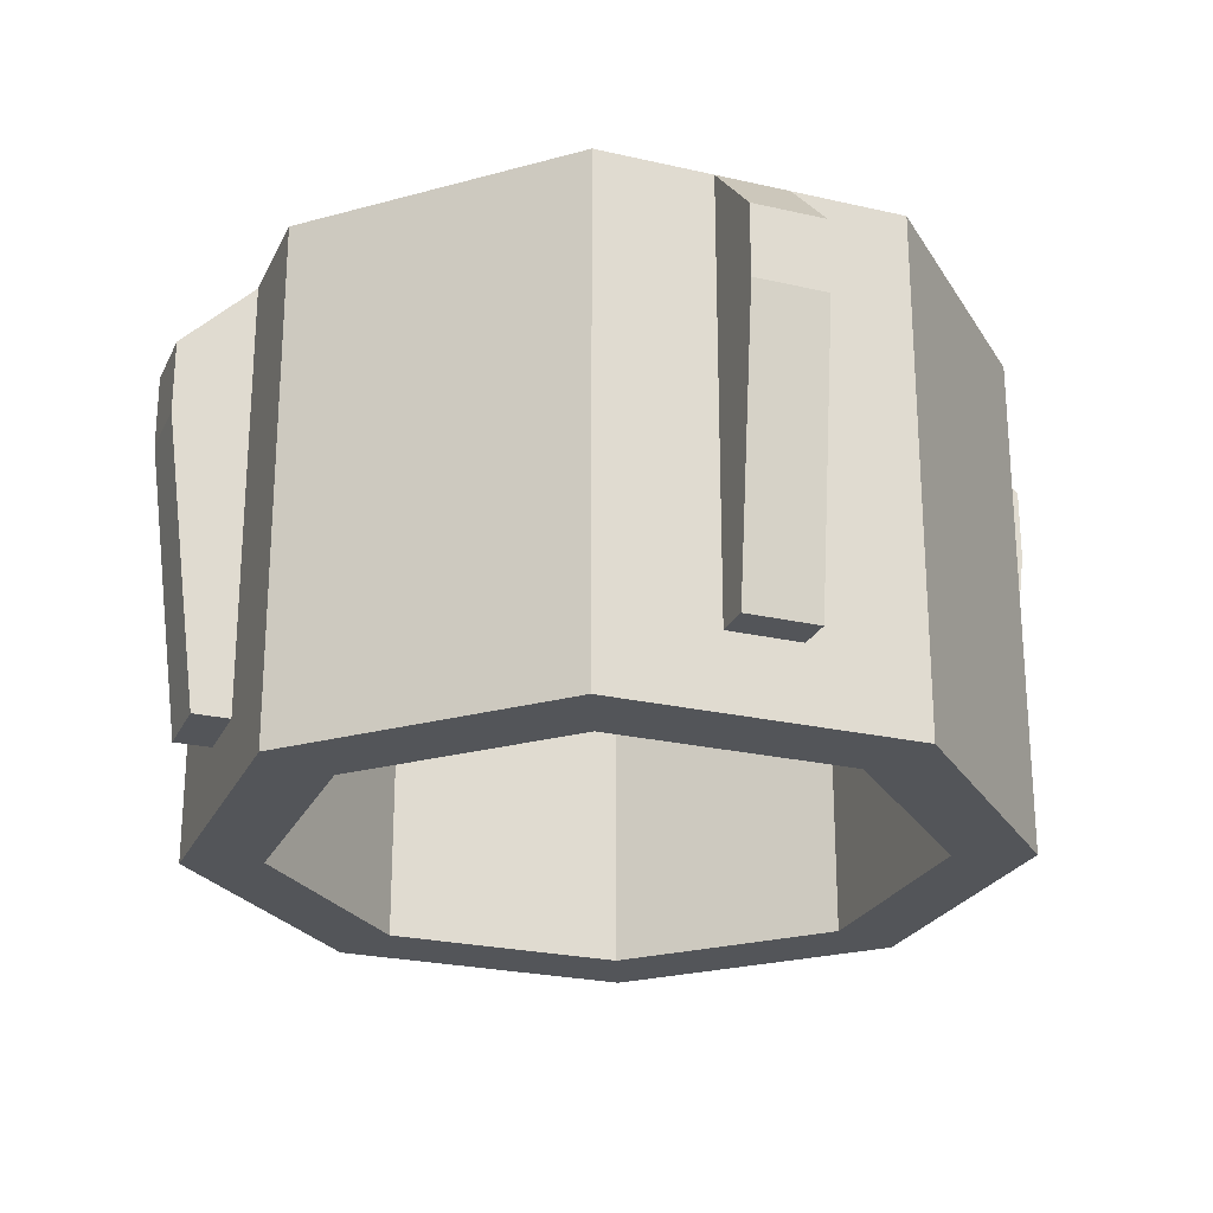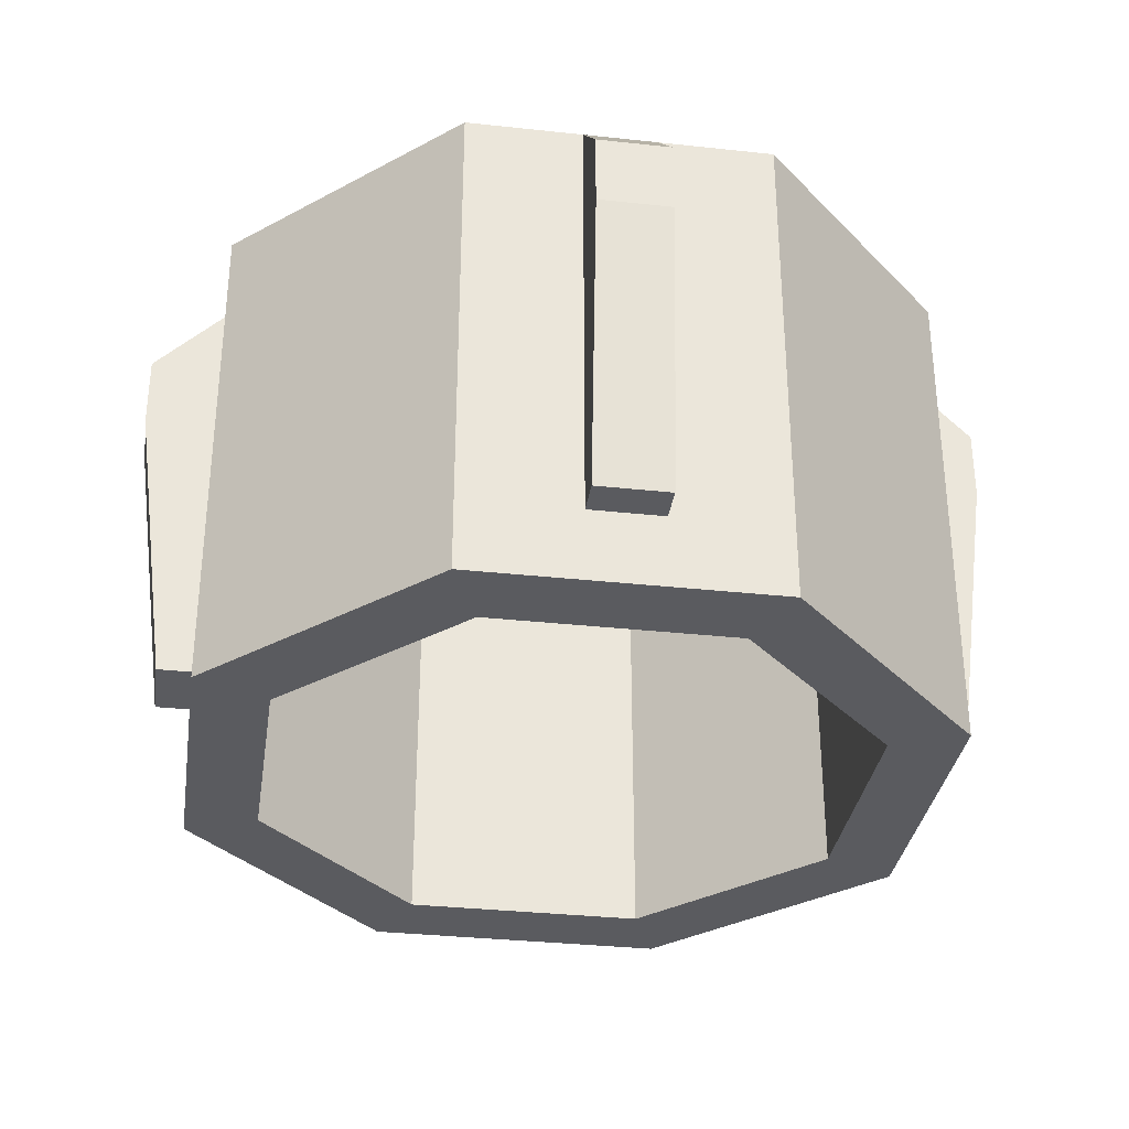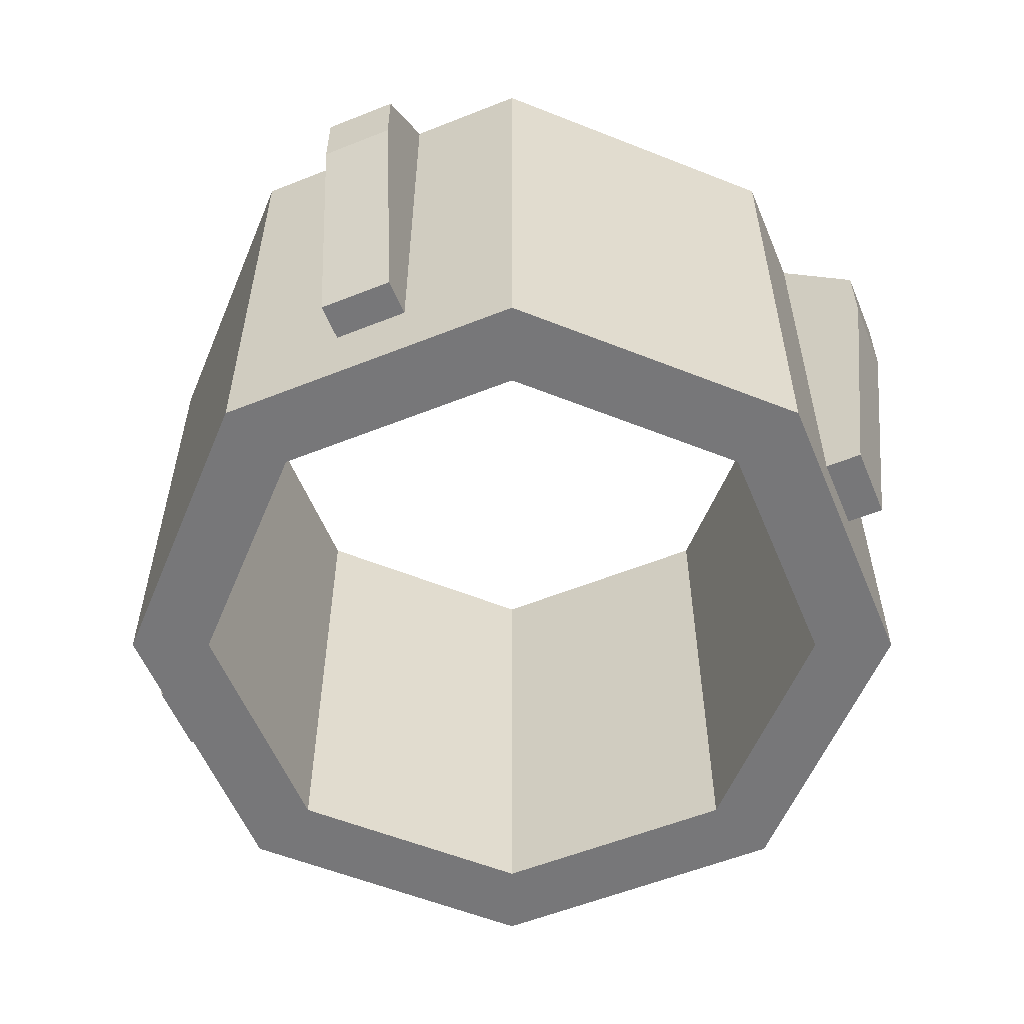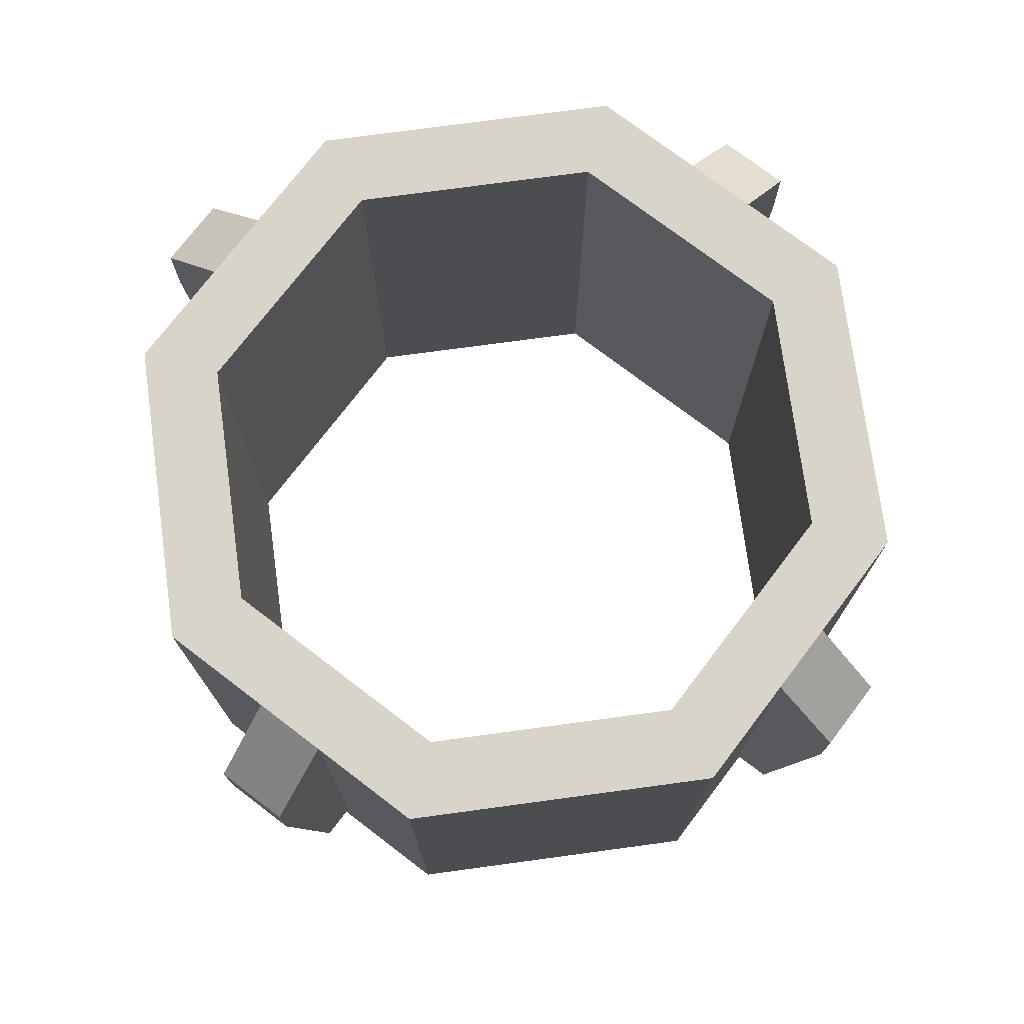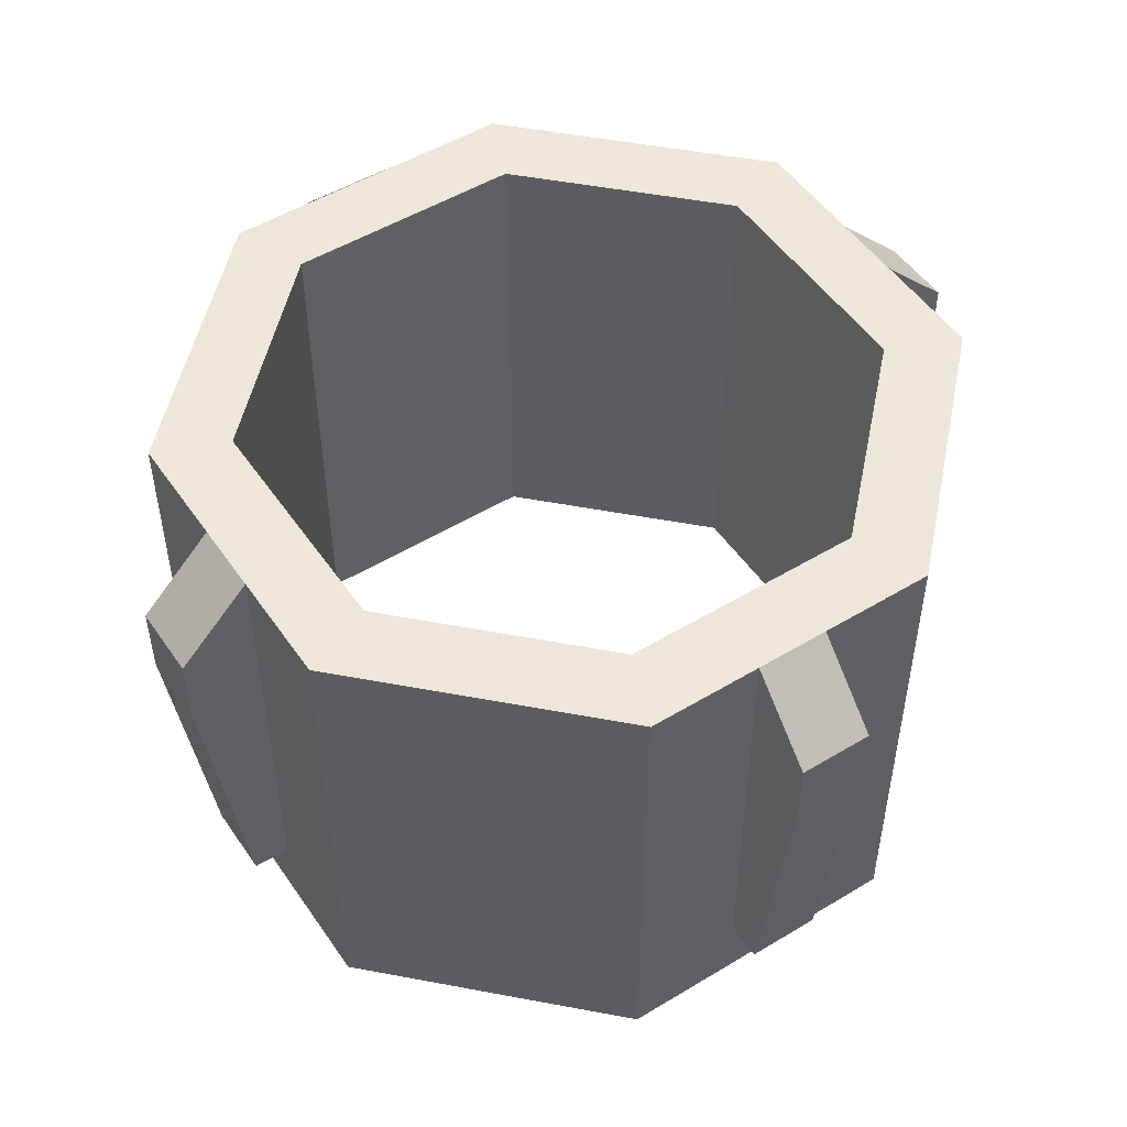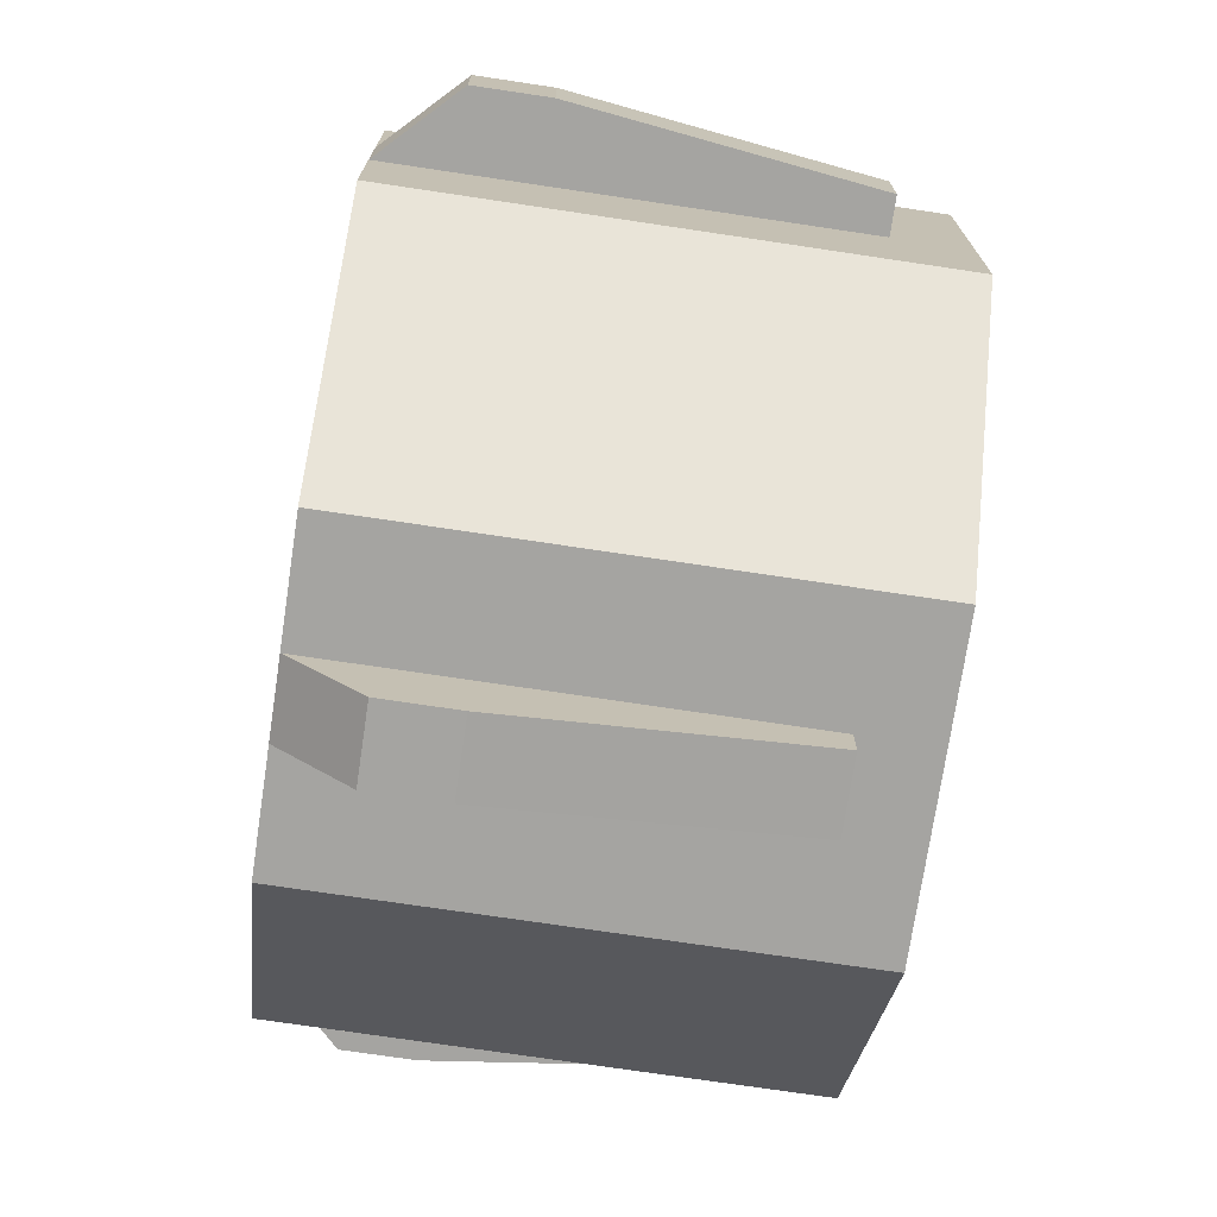
<metadata>
{"format":"obj","ext":"obj","renderer":"f3d","projection":"perspective","resolution":1024,"background":"white","views":[{"elev":-24.5,"azim":-20.7,"up":"+Y"},{"elev":-33.2,"azim":-98.5,"up":"+Y"},{"elev":-57.2,"azim":-67.5,"up":"+Y"},{"elev":74.9,"azim":-142.7,"up":"+Y"},{"elev":50.9,"azim":-123.4,"up":"+Y"},{"elev":-73.4,"azim":-98.5,"up":"+Z"}]}
</metadata>
<code>
o rocket_finsB
v 4 5.6 1.657
v 4 4.8 0.4
v 4 5.6 0.4
v 4 4.8 1.657
v -4 4.8 -0.4
v -4 5.6 -1.657
v -4 4.8 -1.657
v -4 5.6 -0.4
v -1.657 -0 4
v -4 3.2 1.657
v -4 -0 1.657
v -1.657 3.2 4
v 1.657 5.6 4
v 1.657 4.8 4
v -4 0 -1.657
v -1.657 3.2 -4
v -1.657 0 -4
v -4 3.2 -1.657
v 4 5.6 -1.657
v 1.657 4.8 -4
v 1.657 5.6 -4
v 4 4.8 -1.657
v -1.657 4.8 4
v -4 5.6 1.657
v -4 4.8 1.657
v -1.657 5.6 4
v -4 0.8 -0.4
v -4 0.8 0.4
v -4 3.2 0.4
v -4 3.2 -0.4
v -0.4 5.6 4
v -0.4 4.8 4
v 4 3.2 -1.657
v 1.657 0 -4
v 1.657 3.2 -4
v 4 0 -1.657
v 1.657 3.2 4
v 4 -0 1.657
v 4 3.2 1.657
v 1.657 -0 4
v -1.657 5.6 -4
v -1.657 4.8 -4
v -0.4 4.8 -4
v -0.4 5.6 -4
v 4 0.8 0.4
v 4 3.2 0.4
v 4 0.8 -0.4
v 4 3.2 -0.4
v 0.4 5.6 -4
v 0.4 4.8 -4
v -0.4 0.8 -4
v -0.4 3.2 -4
v 0.4 0.8 -4
v 1.3e-05 0.8 -4
v 0.4 3.2 -4
v -0.4 4 -4
v 0.4 4.8 4
v 0.4 5.6 4
v 0.4 0.8 4
v 0.4 3.2 4
v -0.4 0.8 4
v -0.4 3.2 4
v 4 5.6 -0.4
v 4 4.8 -0.4
v -4 5.6 0.4
v -4 4.8 0.4
v 4.8 4 -0.4
v 4.4 0.8 0.4
v 4.4 0.8 -0.4
v 4.8 4 0.4
v 0.4 4 4.8
v -0.4 0.8 4.4
v 0.4 0.8 4.4
v -0.4 4 4.8
v 4.8 4.8 0.4
v 4.8 4.8 -0.4
v 0.4 4.8 4.8
v -0.4 4.8 4.8
v -4.8 4 0.4
v -4.8 4.8 -0.4
v -4.8 4 -0.4
v -4.8 4.8 0.4
v -0.4 4 -4.8
v 0.4 0.8 -4.4
v -0.4 0.8 -4.4
v 0.4 4 -4.8
v -0.4 4.8 -4.8
v 0.4 4.8 -4.8
v -4.4 0.8 -0.4
v -4.4 0.8 0.4
v 1.3e-05 5.6 -4
v 4 4 -0.4
v 0.4 4 4
v -4 4 0.4
v 3.2 -0 1.325
v 3.2 -0 0.4
v 3.2 0 -0.4
v 1.325 -0 3.2
v 0.4 -0 3.2
v -0.4 -0 3.2
v -1.325 -0 3.2
v -3.2 -0 1.325
v -3.2 -0 0.4
v -3.2 0 -0.4
v -3.2 0 -1.325
v 3.2 0 -1.325
v -1.325 0 -3.2
v 1.325 0 -3.2
v 3.2 5.6 -1.325
v 3.2 5.6 -0.4
v 1.325 5.6 -3.2
v -1.325 5.6 -3.2
v -3.2 5.6 -1.325
v -3.2 5.6 -0.4
v -3.2 5.6 0.4
v -3.2 5.6 1.325
v 3.2 5.6 0.4
v 3.2 5.6 1.325
v -1.325 5.6 3.2
v -0.4 5.6 3.2
v 0.4 5.6 3.2
v 1.325 5.6 3.2
f 1 2 3
f 2 1 4
f 5 6 7
f 6 5 8
f 9 10 11
f 10 9 12
f 13 4 1
f 4 13 14
f 15 16 17
f 16 15 18
f 19 20 21
f 20 19 22
f 23 24 25
f 24 23 26
f 15 27 18
f 27 15 11
f 27 11 28
f 28 11 29
f 29 11 10
f 30 18 27
f 31 23 32
f 23 31 26
f 33 34 35
f 34 33 36
f 37 38 39
f 38 37 40
f 7 41 42
f 41 7 6
f 41 43 42
f 43 41 44
f 39 45 46
f 38 45 39
f 38 47 45
f 36 47 38
f 36 48 47
f 48 36 33
f 49 20 50
f 20 49 21
f 17 51 34
f 51 17 16
f 51 16 52
f 53 34 51
f 34 53 35
f 53 51 54
f 35 53 55
f 55 35 50
f 20 50 35
f 16 52 42
f 56 42 52
f 43 42 56
f 13 57 14
f 57 13 58
f 40 59 9
f 59 40 37
f 59 37 60
f 61 9 59
f 9 61 12
f 12 61 62
f 63 22 19
f 22 63 64
f 25 65 66
f 65 25 24
f 22 35 20
f 35 22 33
f 14 39 4
f 39 14 37
f 32 12 62
f 12 32 23
f 18 42 16
f 42 18 7
f 30 7 18
f 7 30 5
f 12 25 10
f 25 12 23
f 67 68 69
f 68 67 70
f 71 72 73
f 72 71 74
f 75 67 76
f 67 75 70
f 68 47 69
f 47 68 45
f 77 74 71
f 74 77 78
f 79 80 81
f 80 79 82
f 72 59 73
f 59 72 61
f 83 84 85
f 84 83 86
f 87 86 83
f 86 87 88
f 54 84 53
f 84 54 85
f 85 54 51
f 89 79 81
f 79 89 90
f 88 91 49
f 91 88 87
f 91 87 44
f 90 27 28
f 27 90 89
f 72 62 61
f 62 72 32
f 32 72 31
f 31 72 78
f 78 72 74
f 64 33 22
f 33 64 48
f 48 64 92
f 3 76 63
f 76 3 75
f 77 57 58
f 57 77 93
f 93 77 60
f 60 77 73
f 73 77 71
f 73 59 60
f 58 78 77
f 78 58 31
f 49 86 88
f 86 49 84
f 84 49 53
f 53 49 50
f 53 50 55
f 56 43 52
f 43 51 52
f 43 85 51
f 44 85 43
f 87 85 44
f 85 87 83
f 70 45 68
f 45 70 46
f 46 70 2
f 2 70 75
f 2 75 3
f 48 69 47
f 69 48 67
f 67 48 92
f 67 92 76
f 76 92 64
f 76 64 63
f 82 8 80
f 8 82 65
f 14 60 37
f 60 14 93
f 93 14 57
f 29 90 28
f 90 29 79
f 79 29 94
f 79 94 82
f 82 94 66
f 82 66 65
f 81 27 89
f 27 81 30
f 30 81 5
f 5 81 80
f 5 80 8
f 4 46 2
f 46 4 39
f 10 94 29
f 94 10 66
f 66 10 25
f 38 95 36
f 95 38 40
f 36 95 96
f 36 96 97
f 95 40 98
f 98 40 9
f 98 9 99
f 99 9 100
f 100 9 101
f 101 9 102
f 102 9 11
f 102 11 103
f 103 11 104
f 104 11 105
f 106 36 97
f 15 105 11
f 17 105 15
f 17 107 105
f 17 108 107
f 34 106 108
f 34 108 17
f 36 106 34
f 19 3 63
f 3 19 1
f 1 19 109
f 109 19 21
f 1 109 110
f 109 21 111
f 111 21 49
f 111 49 112
f 112 49 91
f 112 91 44
f 112 44 41
f 112 41 113
f 113 41 6
f 113 6 114
f 114 6 115
f 115 6 116
f 117 1 110
f 118 1 117
f 24 116 6
f 26 116 24
f 26 119 116
f 31 119 26
f 31 120 119
f 58 120 31
f 58 121 120
f 58 122 121
f 13 118 122
f 13 122 58
f 1 118 13
f 24 6 8
f 24 8 65
f 119 100 101
f 100 119 99
f 99 119 98
f 98 119 122
f 122 119 120
f 122 120 121
f 122 95 98
f 95 122 118
f 97 109 106
f 109 97 110
f 110 97 96
f 110 96 117
f 117 96 95
f 117 95 118
f 109 108 106
f 108 109 111
f 111 107 108
f 107 111 112
f 113 107 112
f 107 113 105
f 114 105 113
f 105 114 104
f 104 114 115
f 104 115 103
f 103 115 116
f 103 116 102
f 119 102 116
f 102 119 101

</code>
